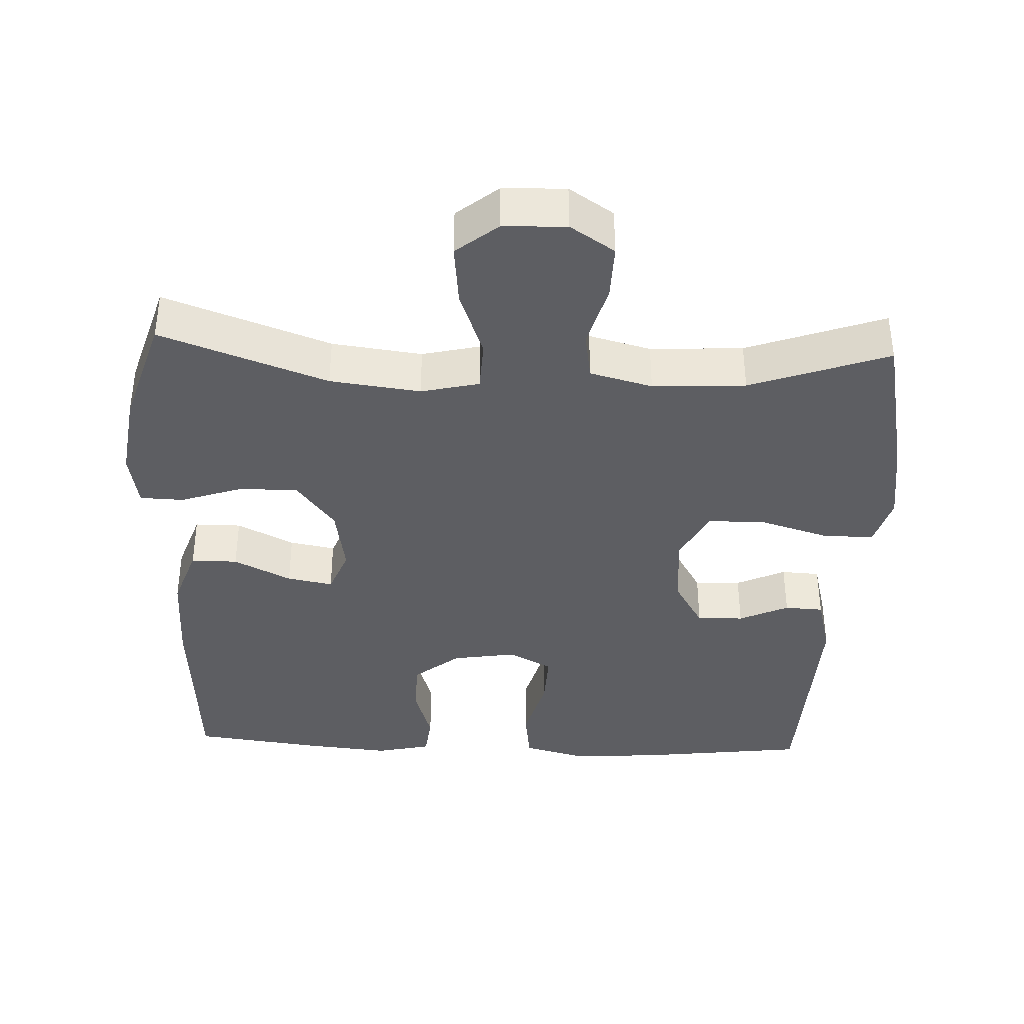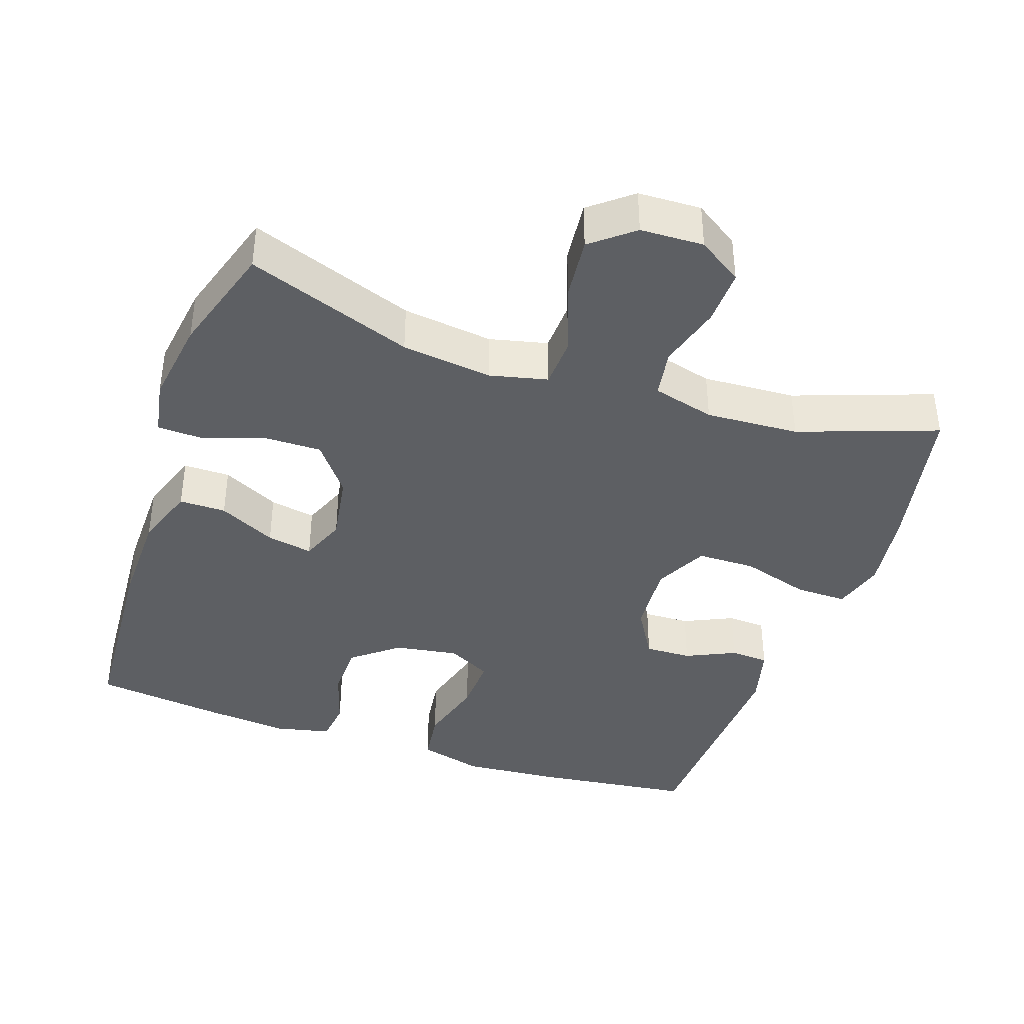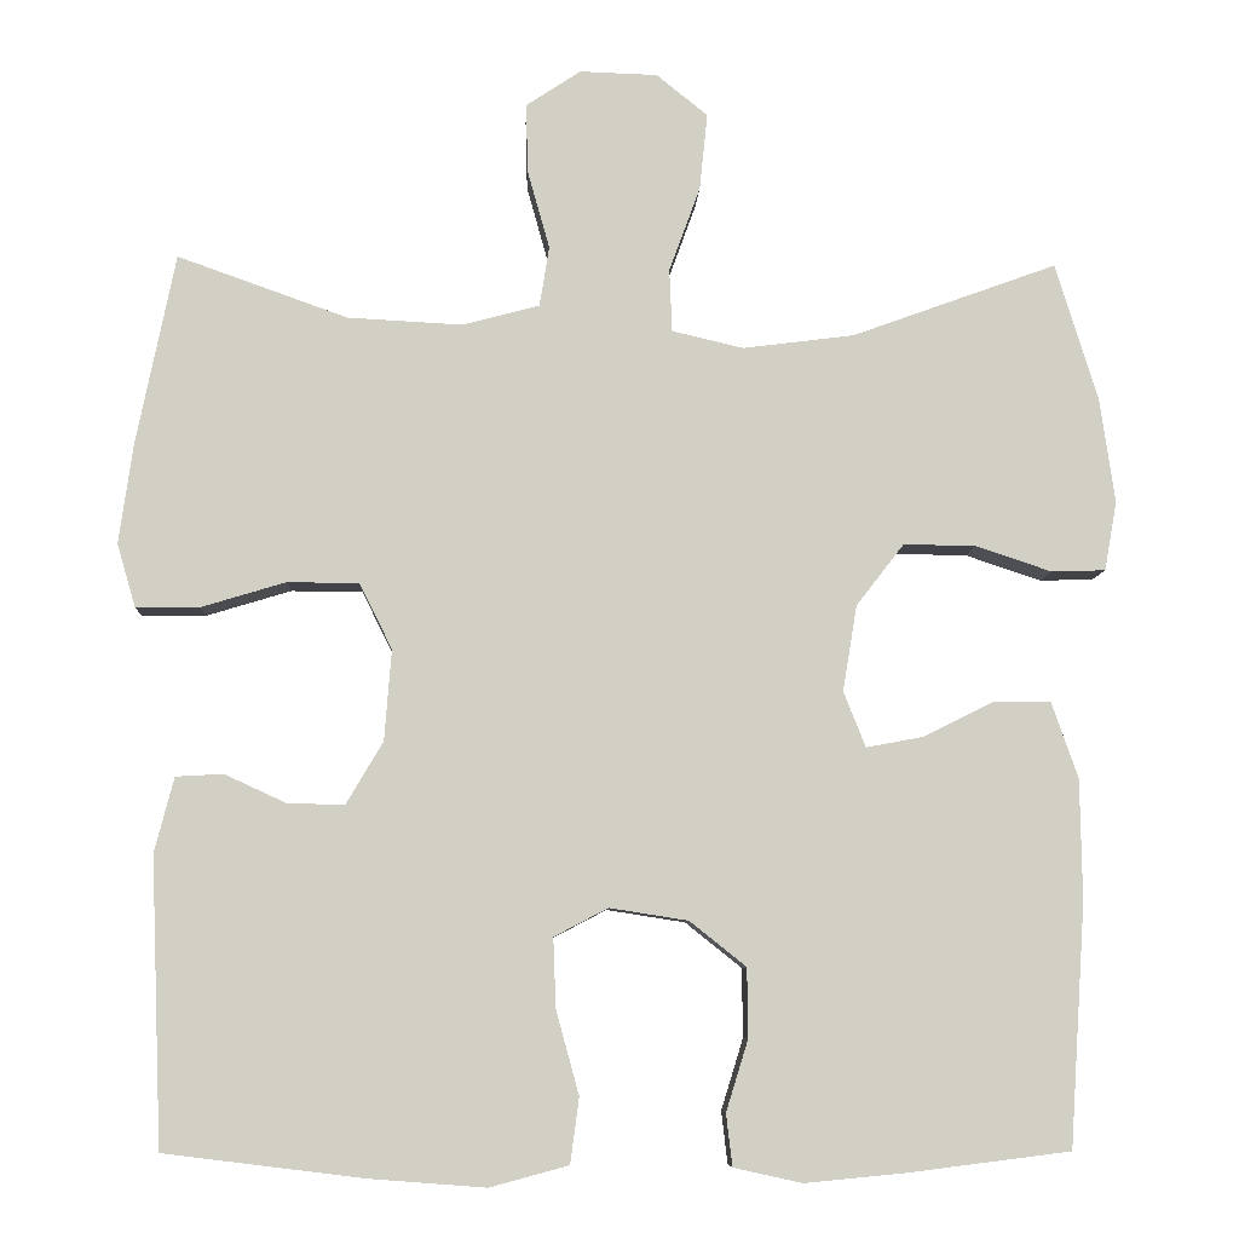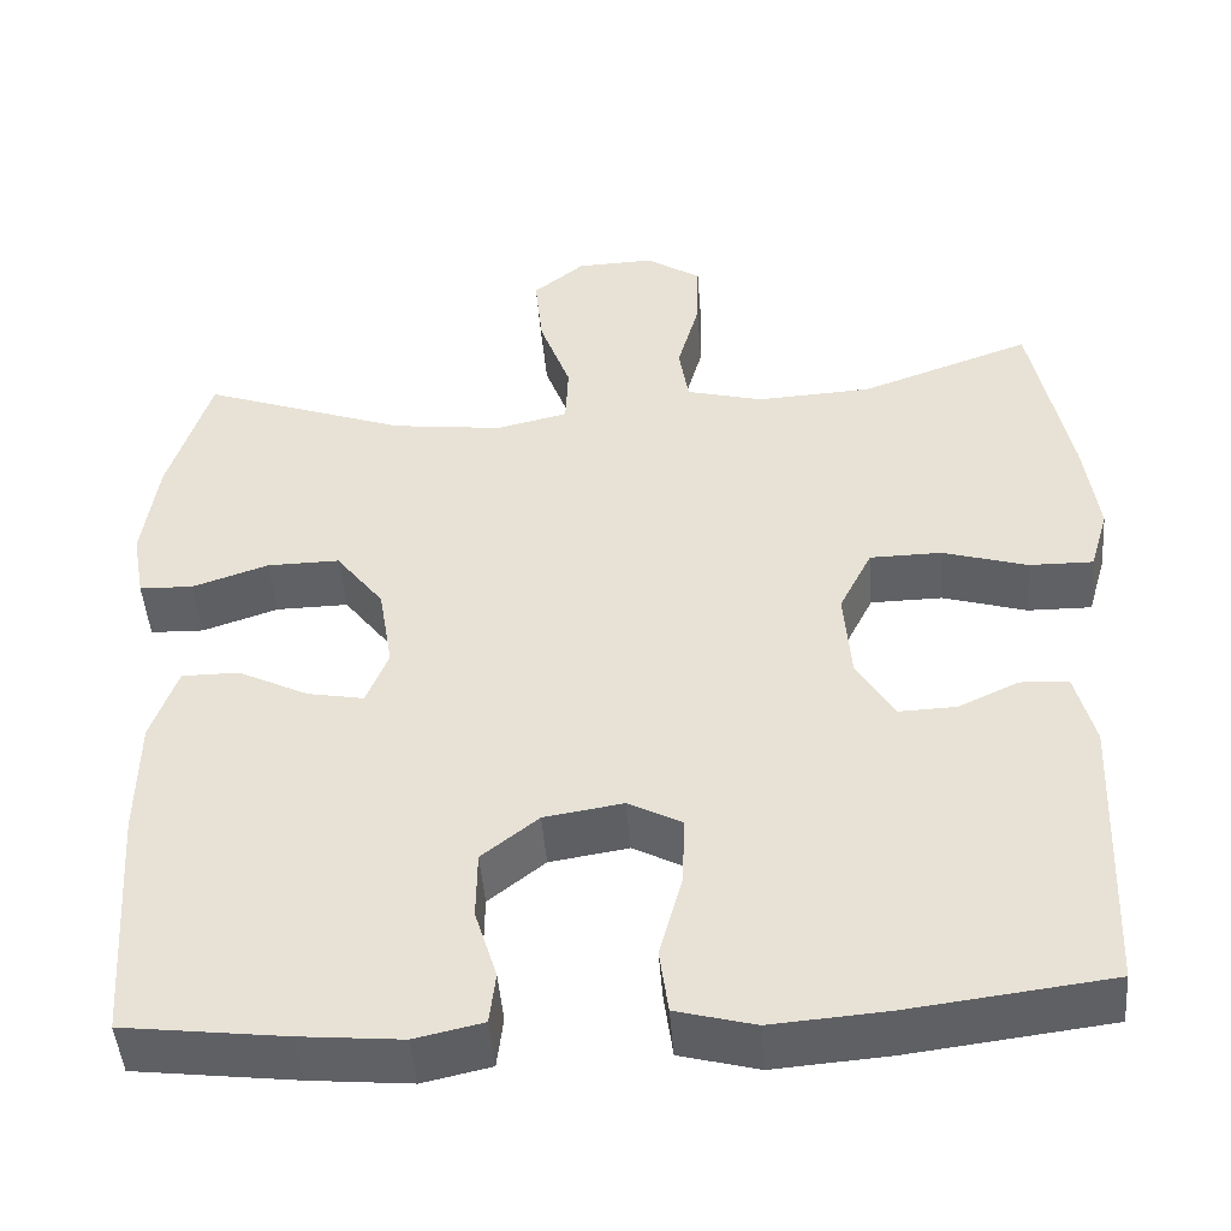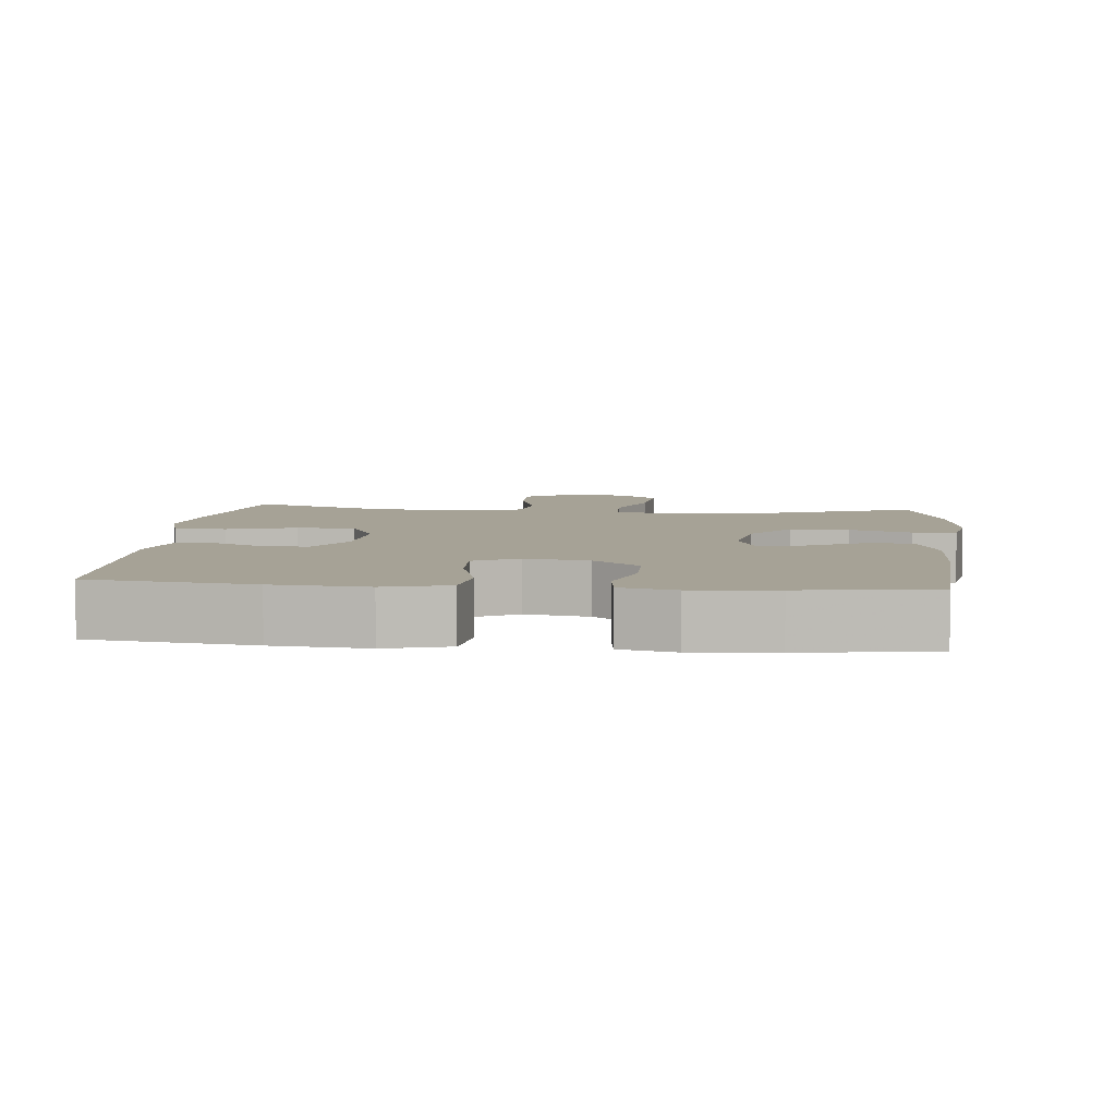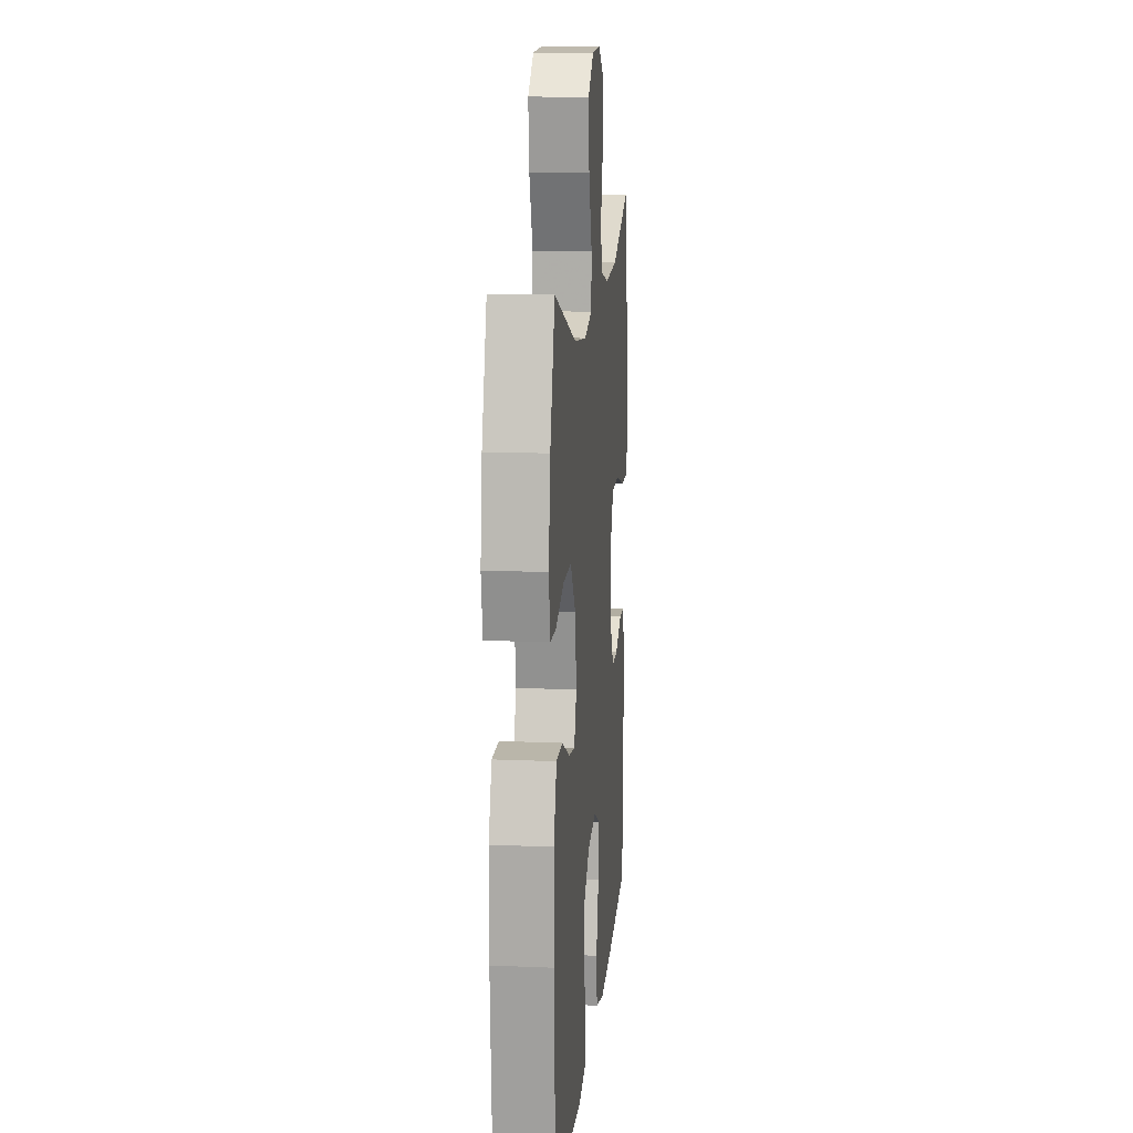
<metadata>
{"format":"obj","ext":"obj","renderer":"f3d","projection":"perspective","resolution":1024,"background":"white","views":[{"elev":-38.4,"azim":-2.4,"up":"+Y"},{"elev":-39.8,"azim":-18.9,"up":"+Y"},{"elev":-7.6,"azim":177.7,"up":"+Z"},{"elev":-46.9,"azim":4.5,"up":"+Z"},{"elev":6.3,"azim":-174.4,"up":"+Y"},{"elev":13.8,"azim":-84.6,"up":"+Z"}]}
</metadata>
<code>
v 0.5 0.07 -0.5
v 0.273 0.07 -0.528
v 0.142 0.07 -0.538
v 0.053 0.07 -0.514
v 0.043 0.07 -0.44
v 0.069 0.07 -0.345
v 0.072 0.07 -0.266
v 0.011 0.07 -0.234
v -0.078 0.07 -0.248
v -0.142 0.07 -0.299
v -0.143 0.07 -0.377
v -0.118 0.07 -0.458
v -0.125 0.07 -0.517
v -0.202 0.07 -0.534
v -0.317 0.07 -0.523
v -0.5 0.07 -0.5
v -0.518 0.07 -0.226
v -0.516 0.07 -0.089
v -0.486 0.07 -0.003
v -0.421 0.07 -0.003
v -0.341 0.07 -0.043
v -0.277 0.07 -0.055
v -0.252 0.07 0.008
v -0.268 0.07 0.105
v -0.322 0.07 0.175
v -0.404 0.07 0.174
v -0.49 0.07 0.145
v -0.551 0.07 0.147
v -0.565 0.07 0.225
v -0.548 0.07 0.345
v -0.5 0.07 0.5
v -0.268 0.07 0.416
v -0.142 0.07 0.4
v -0.061 0.07 0.419
v -0.058 0.07 0.49
v -0.093 0.07 0.586
v -0.102 0.07 0.673
v -0.044 0.07 0.72
v 0.044 0.07 0.723
v 0.106 0.07 0.682
v 0.104 0.07 0.604
v 0.079 0.07 0.515
v 0.09 0.07 0.447
v 0.177 0.07 0.424
v 0.307 0.07 0.431
v 0.5 0.07 0.5
v 0.544 0.07 0.284
v 0.56 0.07 0.17
v 0.539 0.07 0.098
v 0.467 0.07 0.099
v 0.371 0.07 0.128
v 0.29 0.07 0.127
v 0.253 0.07 0.053
v 0.261 0.07 -0.05
v 0.303 0.07 -0.121
v 0.368 0.07 -0.119
v 0.437 0.07 -0.087
v 0.491 0.07 -0.09
v 0.513 0.07 -0.175
v 0.5 0 -0.5
v 0.273 0 -0.528
v 0.142 0 -0.538
v 0.053 0 -0.514
v 0.043 0 -0.44
v 0.069 0 -0.345
v 0.072 0 -0.266
v 0.011 0 -0.234
v -0.078 0 -0.248
v -0.142 0 -0.299
v -0.143 0 -0.377
v -0.118 0 -0.458
v -0.125 0 -0.517
v -0.202 0 -0.534
v -0.317 0 -0.523
v -0.5 0 -0.5
v -0.518 0 -0.226
v -0.516 0 -0.089
v -0.486 0 -0.003
v -0.421 0 -0.003
v -0.341 0 -0.043
v -0.277 0 -0.055
v -0.252 0 0.008
v -0.268 0 0.105
v -0.322 0 0.175
v -0.404 0 0.174
v -0.49 0 0.145
v -0.551 0 0.147
v -0.565 0 0.225
v -0.548 0 0.345
v -0.5 0 0.5
v -0.268 0 0.416
v -0.142 0 0.4
v -0.061 0 0.419
v -0.058 0 0.49
v -0.093 0 0.586
v -0.102 0 0.673
v -0.044 0 0.72
v 0.044 0 0.723
v 0.106 0 0.682
v 0.104 0 0.604
v 0.079 0 0.515
v 0.09 0 0.447
v 0.177 0 0.424
v 0.307 0 0.431
v 0.5 0 0.5
v 0.544 0 0.284
v 0.56 0 0.17
v 0.539 0 0.098
v 0.467 0 0.099
v 0.371 0 0.128
v 0.29 0 0.127
v 0.253 0 0.053
v 0.261 0 -0.05
v 0.303 0 -0.121
v 0.368 0 -0.119
v 0.437 0 -0.087
v 0.491 0 -0.09
v 0.513 0 -0.175
f 56 57 58 59
f 55 56 59 1
f 54 55 1 2
f 53 54 2 3
f 48 49 50 51
f 48 51 52
f 45 46 47 48
f 44 45 48 52
f 43 44 52 53
f 39 40 41 42
f 39 42 43
f 38 39 43
f 35 36 37 38
f 34 35 38 43
f 33 34 43 53
f 29 30 31 32
f 26 27 28 29
f 25 26 29 32
f 24 25 32 33
f 18 19 20 21
f 18 21 22
f 17 18 22
f 16 17 22
f 15 16 22
f 14 15 22 23
f 11 12 13 14
f 10 11 14 23
f 3 4 5 6
f 3 6 7
f 53 3 7
f 33 53 7 8
f 24 33 8 9
f 9 10 23 24
f 118 117 116 115
f 60 118 115 114
f 61 60 114 113
f 62 61 113 112
f 110 109 108 107
f 111 110 107
f 107 106 105 104
f 111 107 104 103
f 112 111 103 102
f 101 100 99 98
f 102 101 98
f 102 98 97
f 97 96 95 94
f 102 97 94 93
f 112 102 93 92
f 91 90 89 88
f 88 87 86 85
f 91 88 85 84
f 92 91 84 83
f 80 79 78 77
f 81 80 77
f 81 77 76
f 81 76 75
f 81 75 74
f 82 81 74 73
f 73 72 71 70
f 82 73 70 69
f 65 64 63 62
f 66 65 62
f 66 62 112
f 67 66 112 92
f 68 67 92 83
f 83 82 69 68
f 1 60 61 2
f 2 61 62 3
f 3 62 63 4
f 4 63 64 5
f 5 64 65 6
f 6 65 66 7
f 7 66 67 8
f 8 67 68 9
f 9 68 69 10
f 10 69 70 11
f 11 70 71 12
f 12 71 72 13
f 13 72 73 14
f 14 73 74 15
f 15 74 75 16
f 16 75 76 17
f 17 76 77 18
f 18 77 78 19
f 19 78 79 20
f 20 79 80 21
f 21 80 81 22
f 22 81 82 23
f 23 82 83 24
f 24 83 84 25
f 25 84 85 26
f 26 85 86 27
f 27 86 87 28
f 28 87 88 29
f 29 88 89 30
f 30 89 90 31
f 31 90 91 32
f 32 91 92 33
f 33 92 93 34
f 34 93 94 35
f 35 94 95 36
f 36 95 96 37
f 37 96 97 38
f 38 97 98 39
f 39 98 99 40
f 40 99 100 41
f 41 100 101 42
f 42 101 102 43
f 43 102 103 44
f 44 103 104 45
f 45 104 105 46
f 46 105 106 47
f 47 106 107 48
f 48 107 108 49
f 49 108 109 50
f 50 109 110 51
f 51 110 111 52
f 52 111 112 53
f 53 112 113 54
f 54 113 114 55
f 55 114 115 56
f 56 115 116 57
f 57 116 117 58
f 58 117 118 59
f 59 118 60 1

</code>
